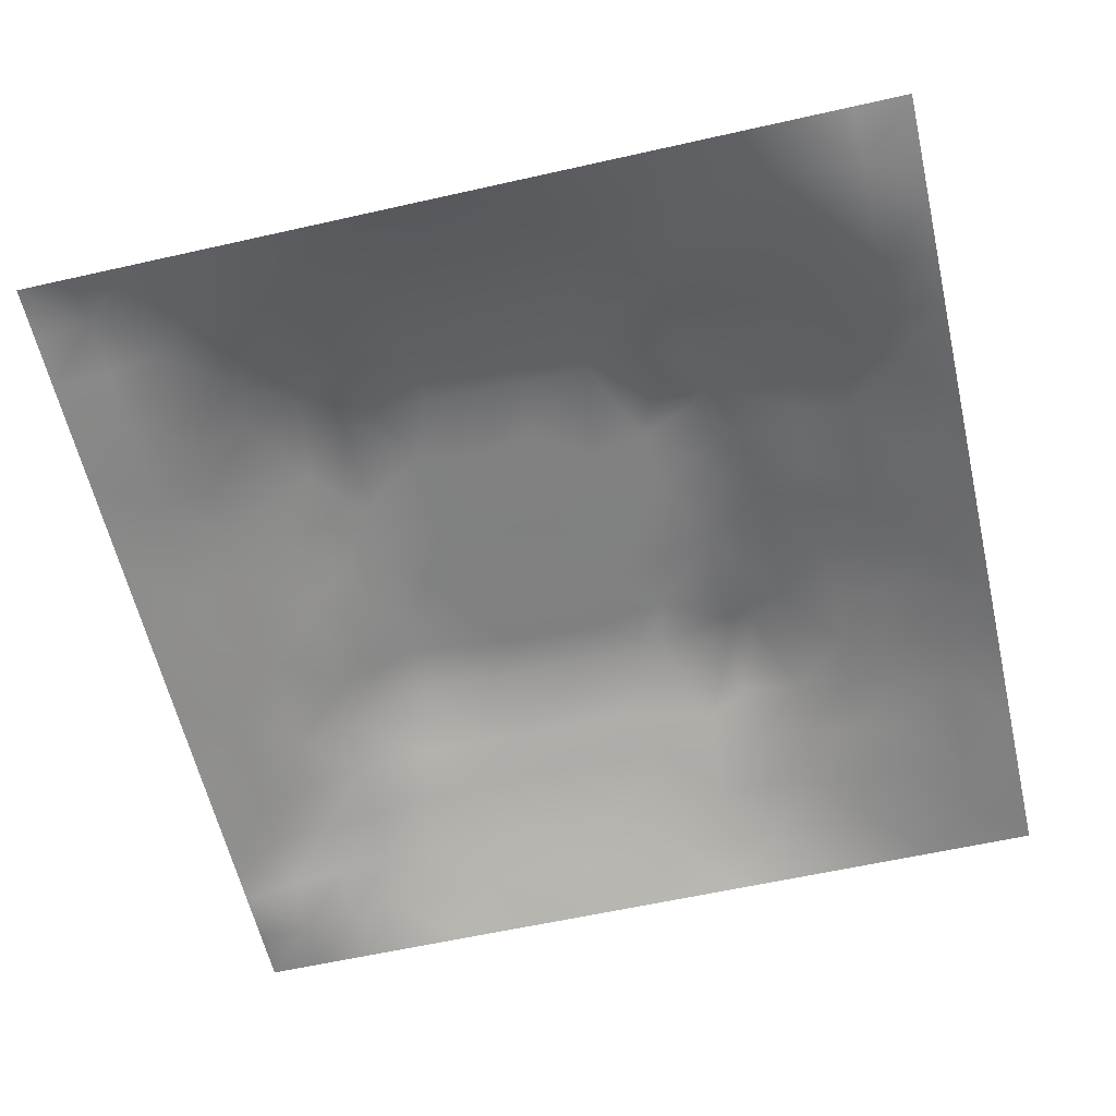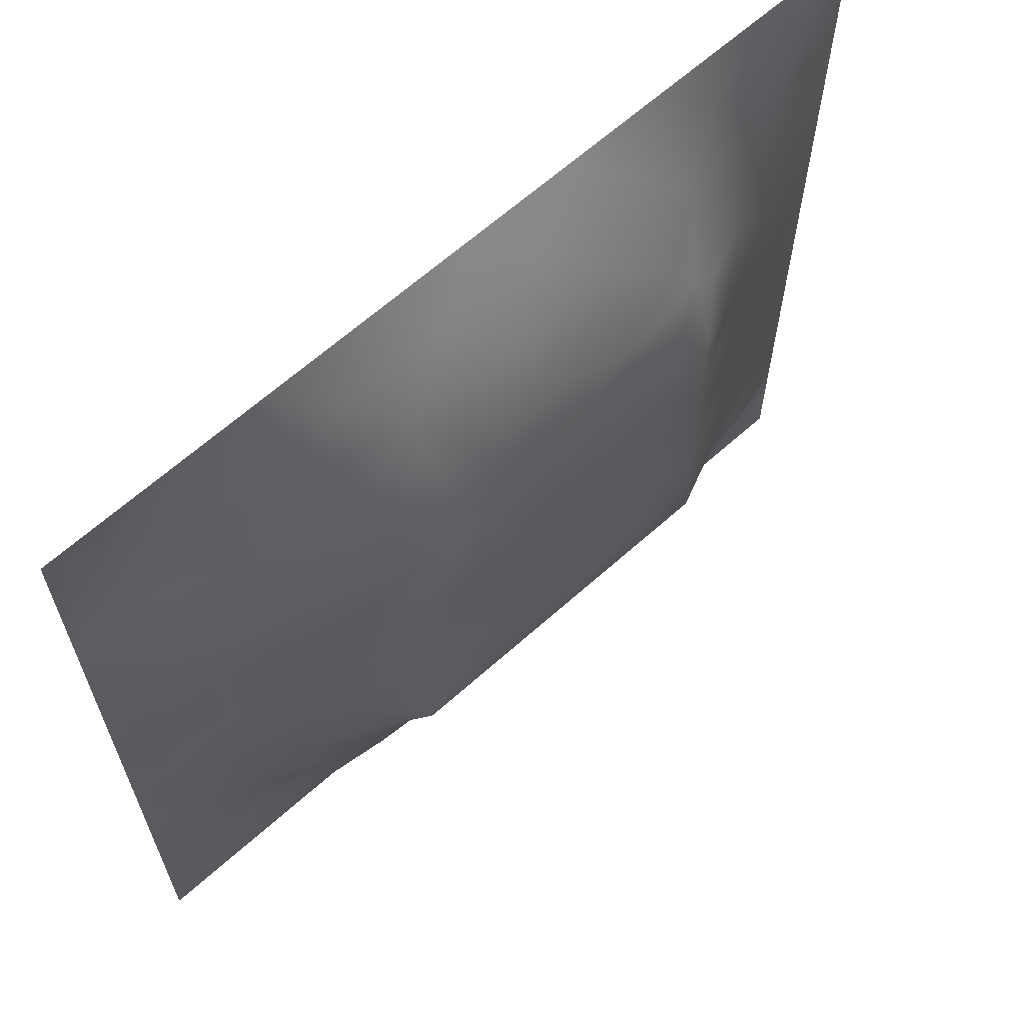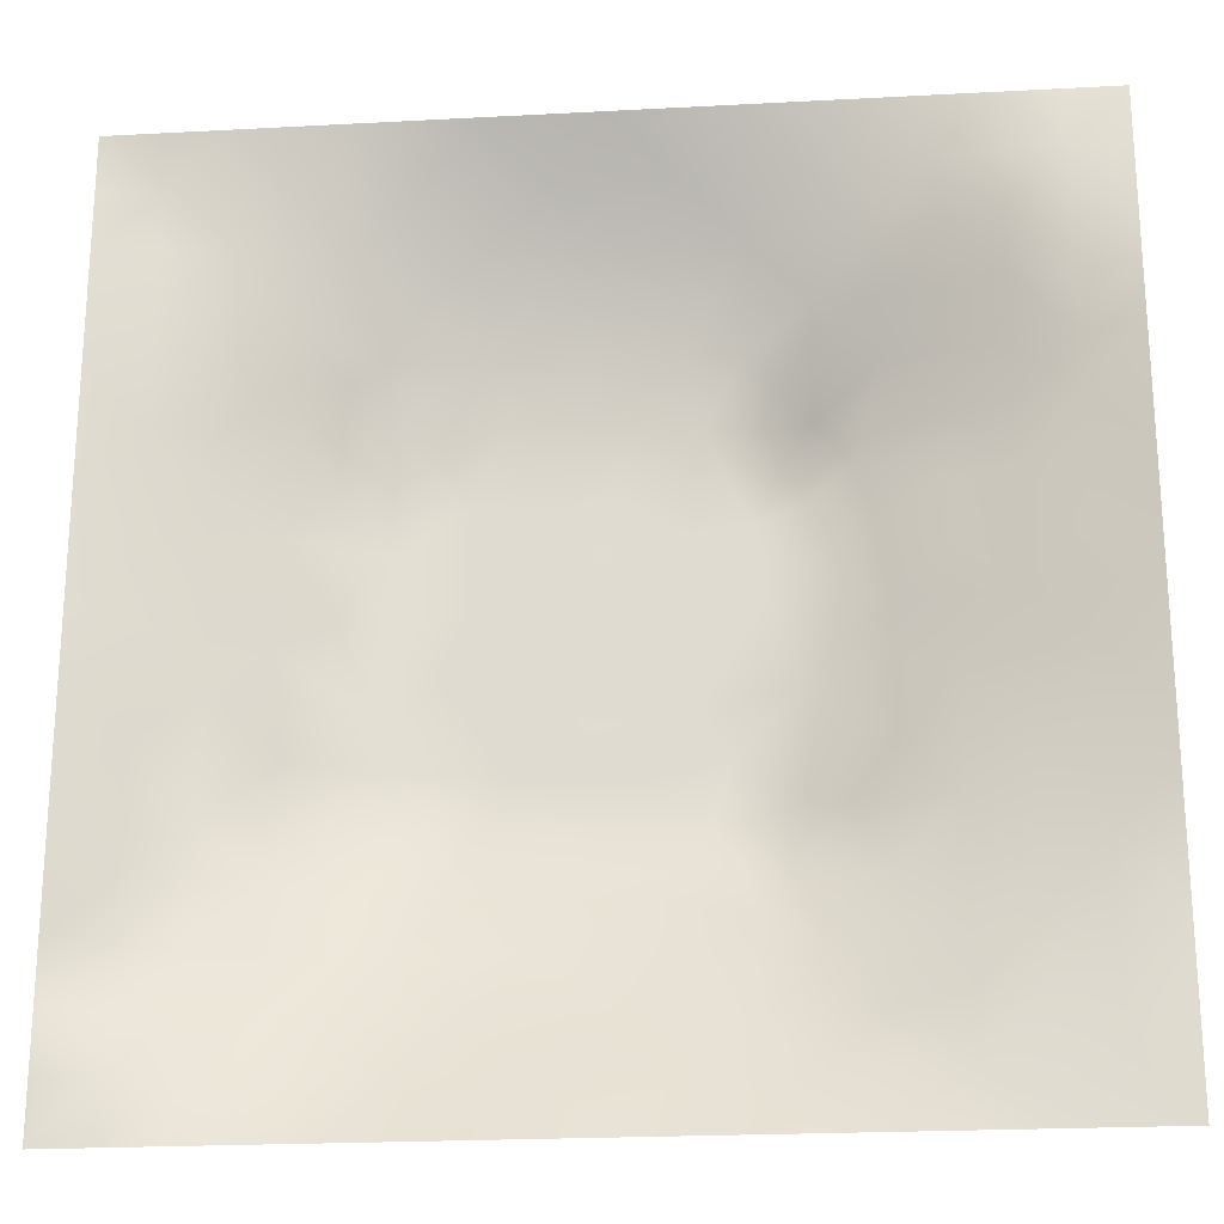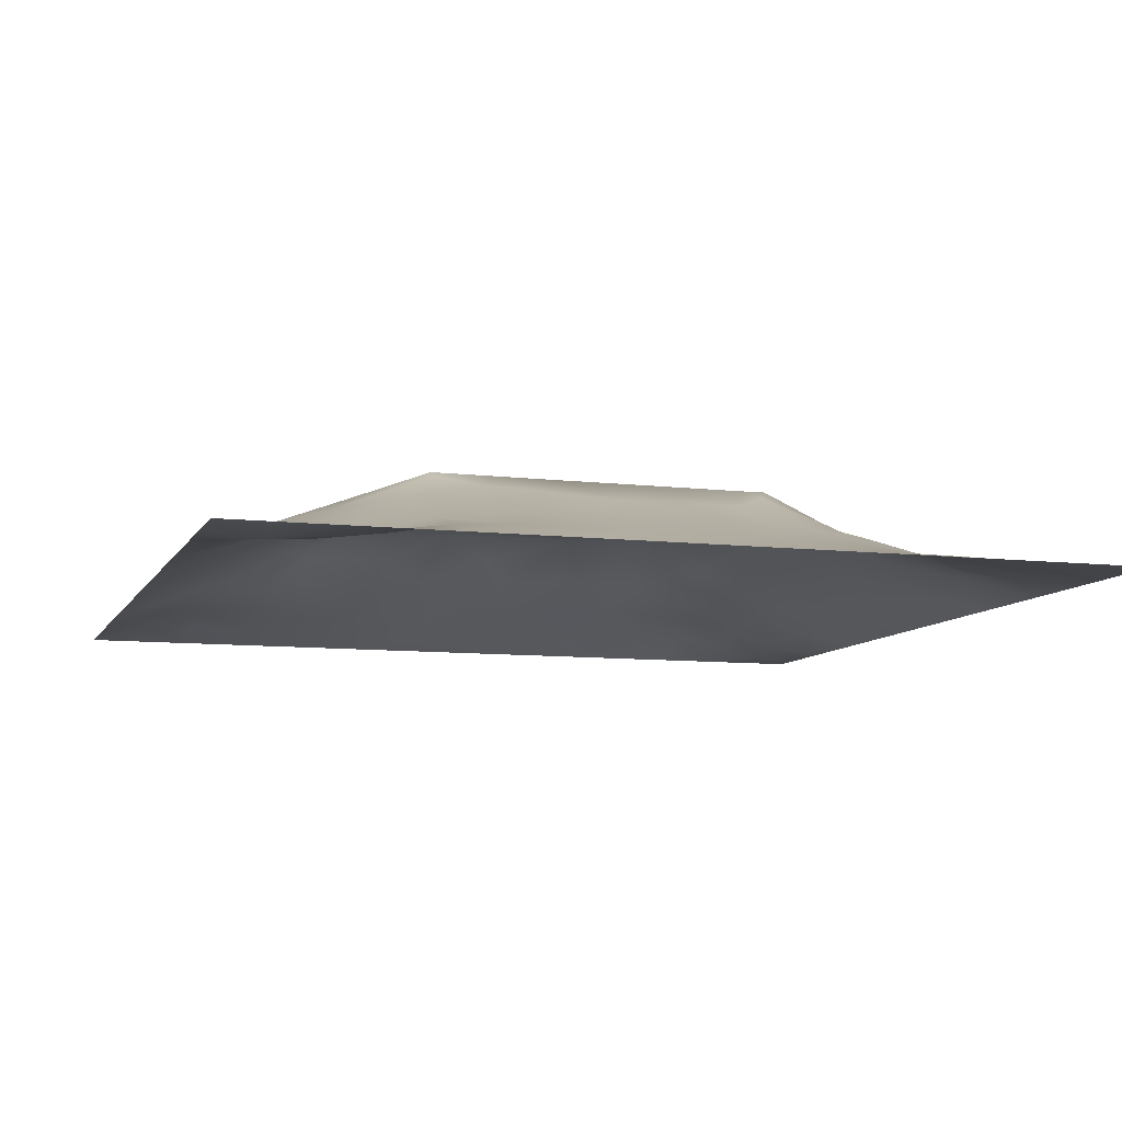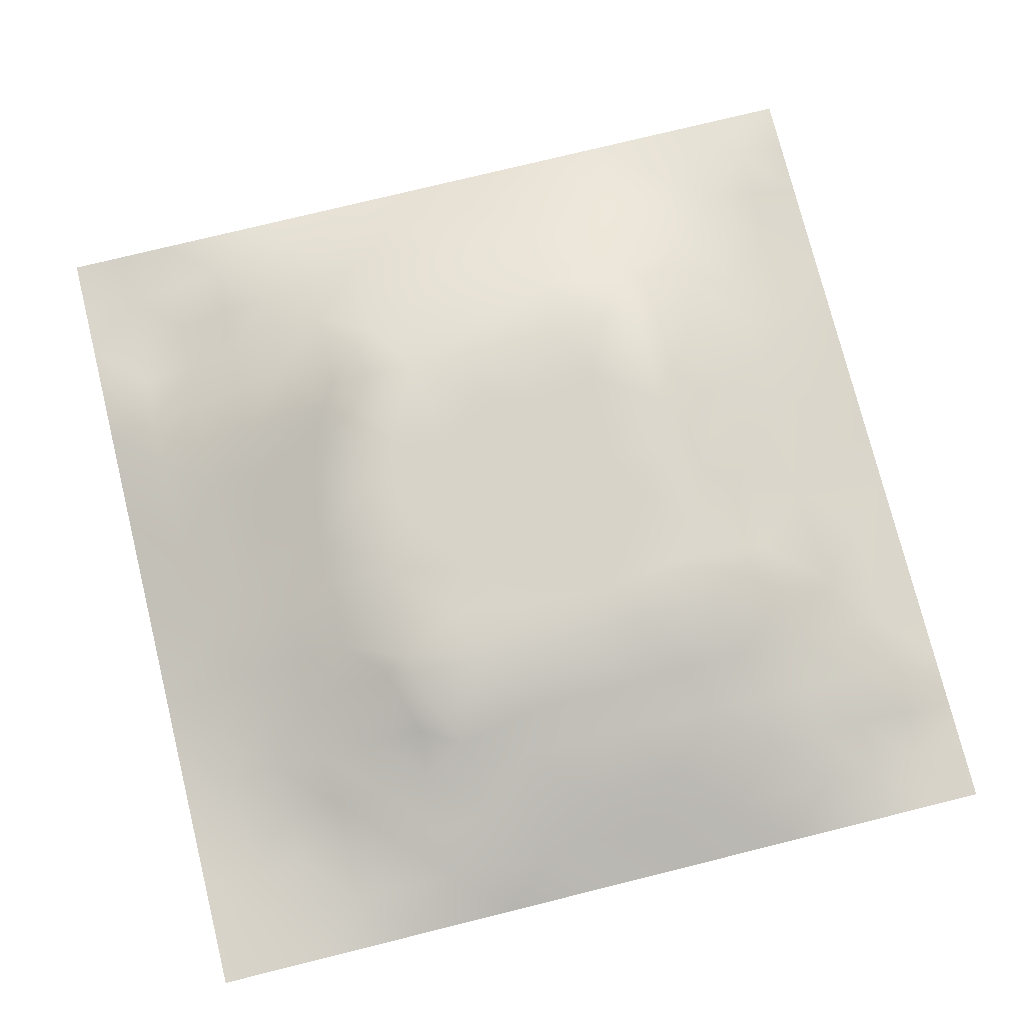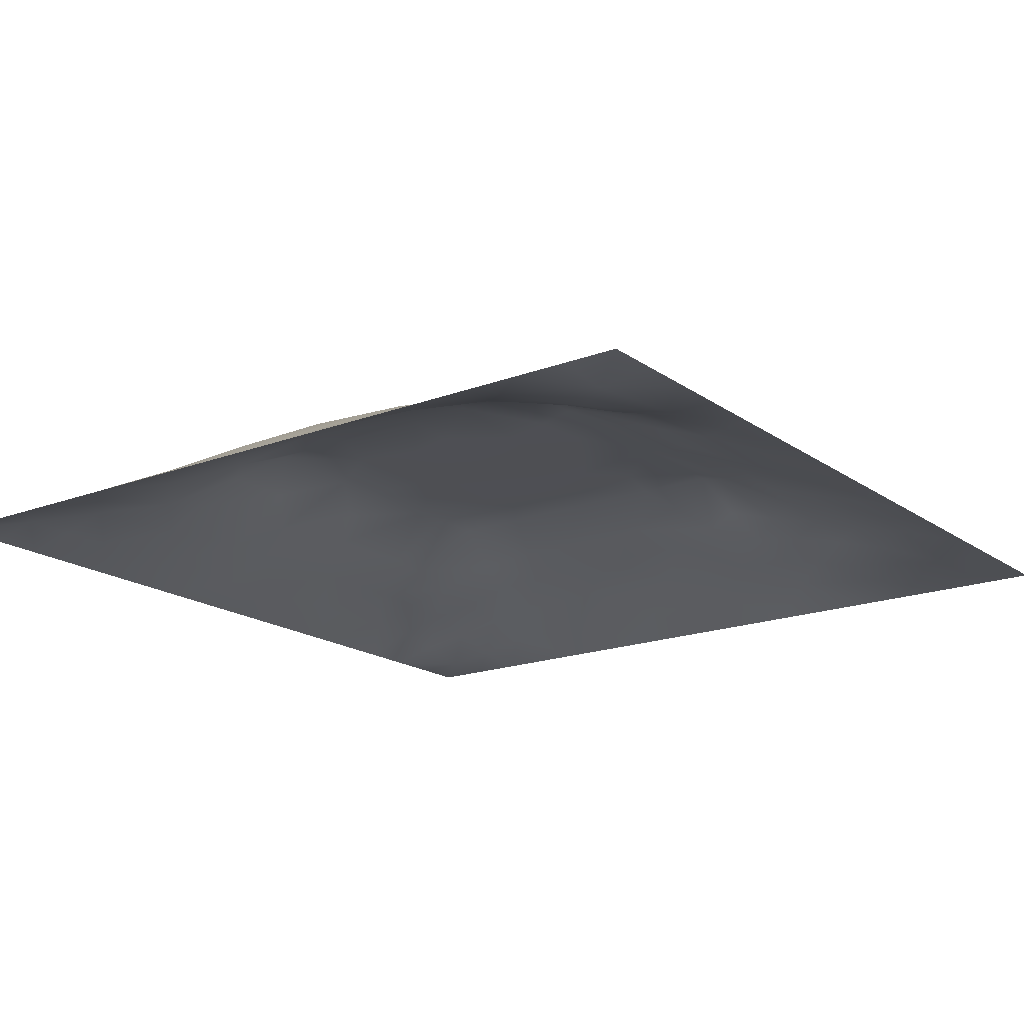
<metadata>
{"format":"obj","ext":"obj","renderer":"f3d","projection":"perspective","resolution":1024,"background":"white","views":[{"elev":-60.1,"azim":-167.0,"up":"+Z"},{"elev":64.6,"azim":-42.0,"up":"+Y"},{"elev":-22.3,"azim":-174.7,"up":"+Y"},{"elev":-8.8,"azim":-107.6,"up":"+Z"},{"elev":75.7,"azim":-13.9,"up":"+Z"},{"elev":-18.0,"azim":-143.4,"up":"+Z"}]}
</metadata>
<code>
v -0 0 -0
v 1 0 -0
v -0 1 0
v 1 1 0
v 0.9395 0.1237 0.01636
v -0 0.5 0
v 0.5 1 0
v 1 0.5 0
v 0.5 -0 0
v 0.2447 0.756 0.07627
v 0.7553 0.7576 0.08507
v 0.2477 0.2472 0.06484
v 0.8809 0.311 0.05322
v 0.75 0 0
v 0.25 0 0
v 1 0.75 0
v 1 0.1875 -0
v 0.25 1 0
v 0.75 1 0
v 0.3196 0.6275 0.1198
v 1 0.4375 0
v 0.3631 0.2153 0.08077
v 0.7196 0.5856 0.1198
v 0.2422 0.5166 0.08652
v 0.8169 0.247 0.0606
v 0.6627 0.2373 0.09149
v 0.6266 0.1204 0.05158
v 0.8777 0.4373 0.04924
v 0.8773 0.1229 0.02718
v 0.3747 0.1205 0.05065
v 0.1259 0.1256 0.01042
v 0.5097 0.3099 0.1198
v 0.8779 0.6266 0.04844
v 0.1259 0.1881 0.01704
v 0.8764 0.8772 0.0302
v 0.3728 0.8835 0.06015
v 0.2571 0.6036 0.09423
v 0.1263 0.8744 0.00683
v 0.1227 0.6261 0.04391
v 0.6263 0.8836 0.06151
v 0.1239 0.375 0.03963
v 0.2499 0.1231 0.03377
v 0.876 0.7516 0.0371
v 0.8798 0.2479 0.04686
v 0.2486 0.8781 0.03928
v 0.7509 0.8793 0.04395
v 0.1253 0.2502 0.02669
v 0.1234 0.7512 0.03384
v 0.3199 0.5644 0.1197
v 0.1869 0.8763 0.02551
v 0.1888 0.1254 0.01733
v 0.9375 1 0
v 0.4329 0.7832 0.1036
v 0.2442 0.455 0.08797
v 0 0.375 0
v 0.4995 0.8849 0.06568
v 0.5053 0.6393 0.1205
v 0.2456 0.3722 0.08722
v 0.1244 0.5005 0.04105
v 0.5213 0.409 0.1192
v 0.634 0.3104 0.1198
v 0.5006 0.1202 0.05344
v 0.4957 0.7097 0.1198
v 0 0.625 0
v 0.6432 0.5251 0.1197
v 0.4462 0.5327 0.1195
v 0.625 1 0
v 0.875 1 0
v 0.125 1 0
v 0.375 1 0
v 0.3119 0.1214 0.04449
v 0.5677 0.4574 0.1197
v 1 0.875 0
v 1 0.625 0
v 0.375 0 0
v 0.125 0 0
v 0.875 0 0
v 0.625 0 0
v 0.7526 0.1196 0.04822
v 0.4734 0.4753 0.1198
v 0.768 0.5169 0.09849
v 0.0628 0.3127 0.01523
v 0.1846 0.4373 0.06607
v 0.1856 0.3114 0.05552
v 0.06221 0.4377 0.01989
v 0.6879 0.9421 0.02994
v 0.6914 0.8228 0.08249
v 0.5625 0.9434 0.03461
v 0.06115 0.6877 0.02075
v 0.1831 0.6905 0.06397
v 0.06158 0.5628 0.02206
v 0.1872 0.9385 0.01552
v 0.1858 0.8146 0.03921
v 0.06313 0.937 -0.006732
v 0.393 0.4844 0.1195
v 1 0.0625 -0
v 0.5068 0.7358 0.1154
v 0.3093 0.8193 0.071
v 0.437 0.9419 0.03153
v 0.9375 0.8132 0.01485
v 0.8136 0.8154 0.04672
v 0.9385 0.9386 0.01405
v -0 0.125 -0
v 0 0.1875 0
v 0.9381 0.5003 0.0231
v 0.8236 0.5939 0.07139
v 0.4376 0.1209 0.05103
v 0 0.3125 0
v 0.3105 0.7107 0.1148
v 0.8153 0.754 0.05987
v 0.8782 0.5638 0.05029
v 0.1881 0.0627 0.009559
v 0.06298 0.06295 -0.000763
v 0.1869 0.1864 0.03497
v 0.3123 0.05898 0.02741
v 0.3108 0.1833 0.06336
v 0.4377 0.0596 0.02776
v 0.8135 0.05987 0.02169
v 0.9371 0.06276 0.000419
v 1 0.9375 0
v 0.473 0.2346 0.09293
v 0.5251 0.8159 0.09414
v 0.5642 0.1819 0.07571
v 0.6914 0.1809 0.07411
v 0.563 0.06159 0.02316
v 0.5639 0.6247 0.12
v 0.82 0.3091 0.07591
v 0.1257 0.8122 0.01824
v 0.3121 0.9397 0.02353
v 0.7199 0.5219 0.1197
v 0.816 0.184 0.05013
v 0.8056 0.3698 0.07739
v 0.6883 0.05886 0.02783
v 0.3963 0.371 0.1196
v 0.9416 0.1861 0.02633
v 0.437 0.1822 0.07455
v 0.7377 0.2411 0.08611
v 0.3757 0.7788 0.09935
v 0.9384 0.6881 0.02172
v 0.1856 0.2484 0.0484
v 0.06324 0.8118 0.005944
v 0.8128 0.9384 0.01637
v 0.186 0.5641 0.06266
v 0.7723 0.654 0.09315
v 0.6731 0.4659 0.1197
v 0.7191 0.7106 0.12
v 0.3193 0.7089 0.12
v 0.724 0.7815 0.08987
v 0.3636 0.5409 0.1197
v 0.6127 0.7102 0.1199
v 0.1849 0.3741 0.06249
v 0.2892 0.326 0.1071
v 0.435 0.4232 0.1197
v 0.3203 0.4478 0.1197
v 0.6766 0.7104 0.12
v 0.3209 0.3091 0.1198
v 0.2758 0.6631 0.1002
v 0.5325 0.5141 0.1197
v 0.615 0.7828 0.1038
v 0.6001 0.3612 0.1194
v 0.417 0.7093 0.1198
v 0.7203 0.4183 0.1197
v 0.5986 0.2352 0.09129
v 0.1246 0.3125 0.03422
v 0.413 0.3095 0.1198
v 0.06342 0.1256 0.000197
v 0.8176 0.482 0.07533
v 0.4773 0.3564 0.1191
v 0.184 0.6273 0.06617
v 0.2484 0.1846 0.05132
v -0 0.875 -0
v 0 0.8125 -0
v 0.8771 0.6893 0.04396
v 0.9375 0 -0
v 0.371 0.6088 0.1199
v 0.4323 0.5941 0.1198
v 0.938 0.876 0.01448
v 0.5728 0.5659 0.1198
v 0.06151 0.7502 0.01745
v 0.7205 0.3719 0.1196
v -0 0.9375 -0
v 0.7546 0.1813 0.06769
v 0.6368 0.4135 0.1196
v 1 0.3125 0
v 0 0.75 -0
v 0.8153 0.1209 0.0399
v 0.6439 0.6384 0.12
v 0.7208 0.3108 0.1198
v 0.8793 0.1848 0.04083
v 0.1839 0.7532 0.05469
v 0.94 0.2491 0.02421
v 0.2474 0.8167 0.05594
v 0.5146 0.5763 0.1197
v 0.9394 0.3748 0.02538
v 0.9382 0.5631 0.02315
v 0.8751 0.06218 0.009891
v 1 0.125 -0
v 0.06291 0.2504 0.01224
v 0.3208 0.3326 0.1196
v 0.0625 1 0
v 0.3167 0.2408 0.08744
f 26 163 124
f 80 153 60
f 84 152 58
f 64 6 91
f 38 50 92
f 31 166 113
f 182 137 124
f 185 89 179
f 121 32 165
f 164 151 41
f 75 115 15
f 64 89 185
f 156 22 165
f 160 168 32
f 194 28 13
f 71 30 116
f 76 113 1
f 102 68 35
f 15 112 76
f 12 140 170
f 189 44 25
f 39 89 91
f 13 191 194
f 107 30 117
f 76 112 113
f 136 30 107
f 117 115 75
f 18 92 129
f 30 71 115
f 40 87 86
f 140 47 114
f 22 30 136
f 127 132 188
f 116 30 22
f 74 16 139
f 115 117 30
f 116 170 71
f 12 170 116
f 159 155 148
f 164 47 84
f 200 3 94
f 58 199 154
f 5 197 135
f 130 23 65
f 83 151 58
f 164 84 151
f 177 100 73
f 45 129 92
f 48 90 190
f 102 177 73
f 141 94 171
f 25 127 137
f 3 181 94
f 177 102 35
f 56 53 122
f 138 53 36
f 32 168 165
f 154 199 134
f 37 24 49
f 54 58 154
f 84 58 151
f 58 152 199
f 42 115 71
f 83 58 54
f 141 38 94
f 41 151 83
f 85 41 83
f 140 84 47
f 51 112 42
f 84 12 152
f 34 114 47
f 180 188 132
f 82 164 41
f 175 149 176
f 128 38 141
f 114 170 140
f 33 111 195
f 100 35 43
f 147 109 157
f 95 154 153
f 144 173 110
f 136 123 121
f 92 18 69
f 36 99 129
f 98 138 36
f 52 68 102
f 49 20 37
f 179 141 172
f 129 70 18
f 85 55 41
f 125 27 62
f 186 79 118
f 122 97 159
f 168 134 165
f 109 98 10
f 26 61 163
f 91 6 59
f 192 98 45
f 157 169 37
f 45 98 36
f 100 177 35
f 129 45 36
f 112 115 42
f 38 92 94
f 4 52 102
f 82 108 198
f 61 26 188
f 105 195 111
f 128 48 93
f 160 32 61
f 82 198 164
f 47 164 198
f 134 153 154
f 137 182 25
f 194 184 21
f 89 39 48
f 135 191 44
f 93 192 45
f 62 136 107
f 89 48 179
f 104 103 166
f 167 28 111
f 39 169 90
f 49 24 154
f 24 59 83
f 24 143 59
f 47 198 34
f 59 85 83
f 29 186 196
f 90 48 39
f 20 147 157
f 1 113 103
f 66 149 95
f 193 158 178
f 55 108 82
f 176 66 193
f 63 161 57
f 110 11 144
f 24 83 54
f 70 129 99
f 24 54 154
f 143 169 39
f 149 154 95
f 49 154 149
f 66 95 80
f 191 135 17
f 82 41 55
f 37 143 24
f 157 90 169
f 37 169 143
f 62 27 123
f 157 10 90
f 109 138 98
f 109 10 157
f 191 17 184
f 79 27 133
f 175 49 149
f 175 161 147
f 74 139 195
f 187 150 126
f 158 66 80
f 31 51 34
f 114 34 51
f 42 71 170
f 123 163 121
f 173 144 33
f 193 57 176
f 193 66 158
f 155 146 148
f 77 118 14
f 32 121 163
f 11 148 146
f 12 201 152
f 159 87 40
f 11 146 144
f 199 152 156
f 20 49 175
f 46 86 87
f 79 133 118
f 81 23 130
f 101 43 35
f 122 159 40
f 142 101 35
f 21 105 194
f 65 178 158
f 72 183 145
f 166 103 113
f 72 65 158
f 162 130 145
f 126 178 187
f 144 23 106
f 156 152 201
f 167 106 81
f 10 192 190
f 180 160 61
f 27 79 124
f 188 137 127
f 33 106 111
f 167 111 106
f 119 197 5
f 93 190 192
f 159 97 150
f 48 128 179
f 119 196 174
f 45 50 93
f 148 101 46
f 110 101 11
f 26 124 137
f 148 11 101
f 96 197 119
f 201 116 22
f 43 173 139
f 97 53 161
f 16 73 100
f 176 57 161
f 43 101 110
f 100 43 139
f 23 146 187
f 155 187 146
f 109 147 138
f 150 97 63
f 120 4 102
f 88 99 56
f 73 120 102
f 148 46 87
f 46 101 142
f 161 138 147
f 88 40 86
f 56 36 53
f 97 161 63
f 8 195 105
f 77 174 196
f 191 13 44
f 172 141 171
f 16 100 139
f 159 148 87
f 28 194 105
f 33 144 106
f 81 106 23
f 56 122 40
f 122 53 97
f 88 56 40
f 56 99 36
f 67 88 86
f 7 99 88
f 7 70 99
f 67 7 88
f 19 67 86
f 68 19 142
f 127 25 13
f 86 46 19
f 142 19 46
f 126 193 178
f 182 124 79
f 2 96 119
f 8 74 195
f 93 50 128
f 111 28 105
f 162 132 167
f 161 53 138
f 117 125 62
f 6 85 59
f 5 29 119
f 123 136 62
f 180 183 160
f 23 144 146
f 117 62 107
f 180 162 183
f 57 193 126
f 170 114 42
f 48 190 93
f 145 130 65
f 69 94 92
f 9 125 117
f 181 171 94
f 43 110 173
f 91 59 39
f 143 39 59
f 6 55 85
f 115 112 15
f 131 25 182
f 137 188 26
f 196 119 29
f 75 9 117
f 176 161 175
f 186 29 131
f 195 139 33
f 167 132 28
f 162 180 132
f 188 180 61
f 162 167 81
f 123 124 163
f 14 118 133
f 162 81 130
f 183 162 145
f 72 145 65
f 147 20 175
f 72 158 80
f 60 72 80
f 168 60 153
f 160 60 168
f 173 33 139
f 165 22 121
f 150 187 155
f 174 2 119
f 64 91 89
f 163 61 32
f 65 23 187
f 50 45 92
f 159 150 155
f 66 176 149
f 123 27 124
f 65 187 178
f 126 150 63
f 132 13 28
f 69 200 94
f 84 140 12
f 172 185 179
f 142 35 68
f 197 17 135
f 77 196 118
f 78 125 9
f 112 51 31
f 131 182 186
f 118 196 186
f 31 113 112
f 51 42 114
f 136 121 22
f 141 179 128
f 134 199 165
f 165 199 156
f 98 192 10
f 133 125 78
f 160 183 60
f 133 27 125
f 14 133 78
f 72 60 183
f 10 190 90
f 157 37 20
f 153 134 168
f 184 194 191
f 135 189 5
f 104 198 108
f 135 44 189
f 38 128 50
f 63 57 126
f 156 201 22
f 189 131 29
f 153 80 95
f 189 25 131
f 79 186 182
f 29 5 189
f 44 13 25
f 8 105 21
f 132 127 13
f 116 201 12
f 166 198 104
f 34 166 31
f 166 34 198

</code>
